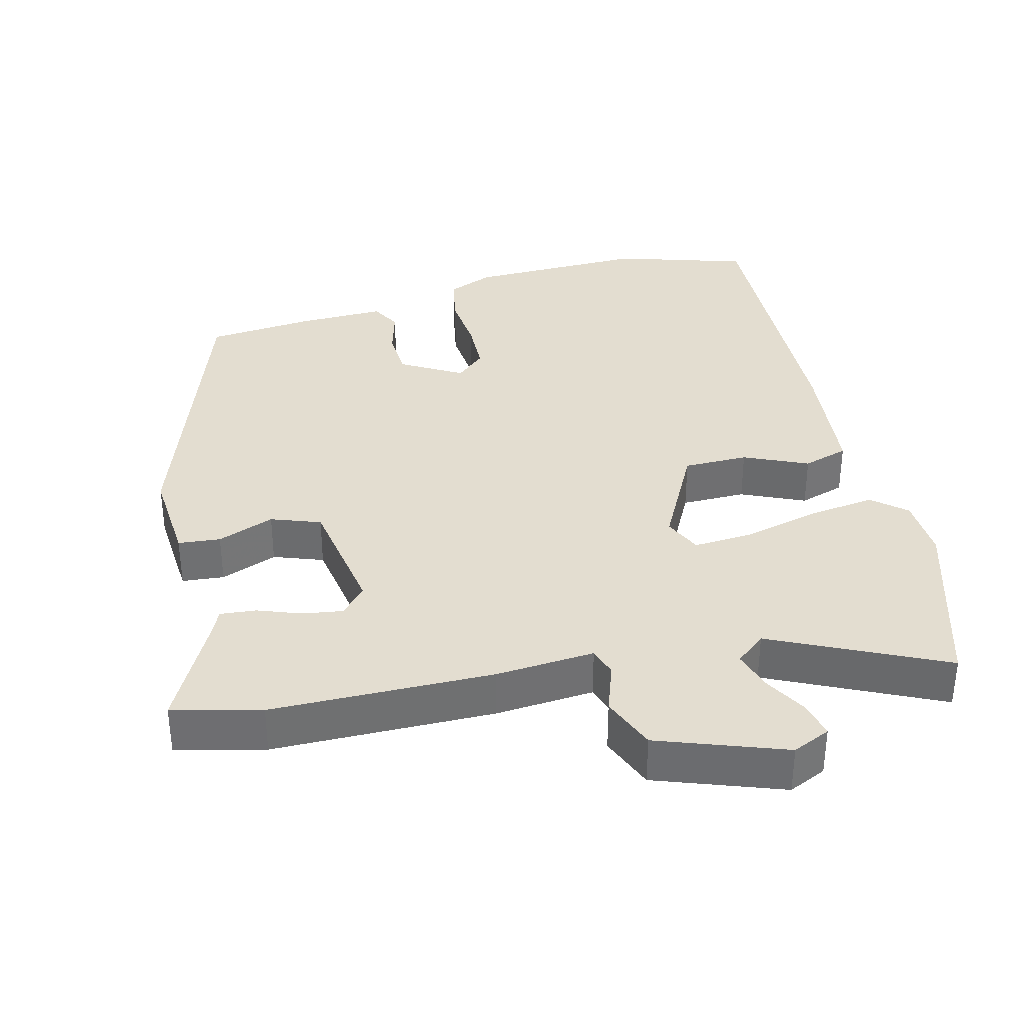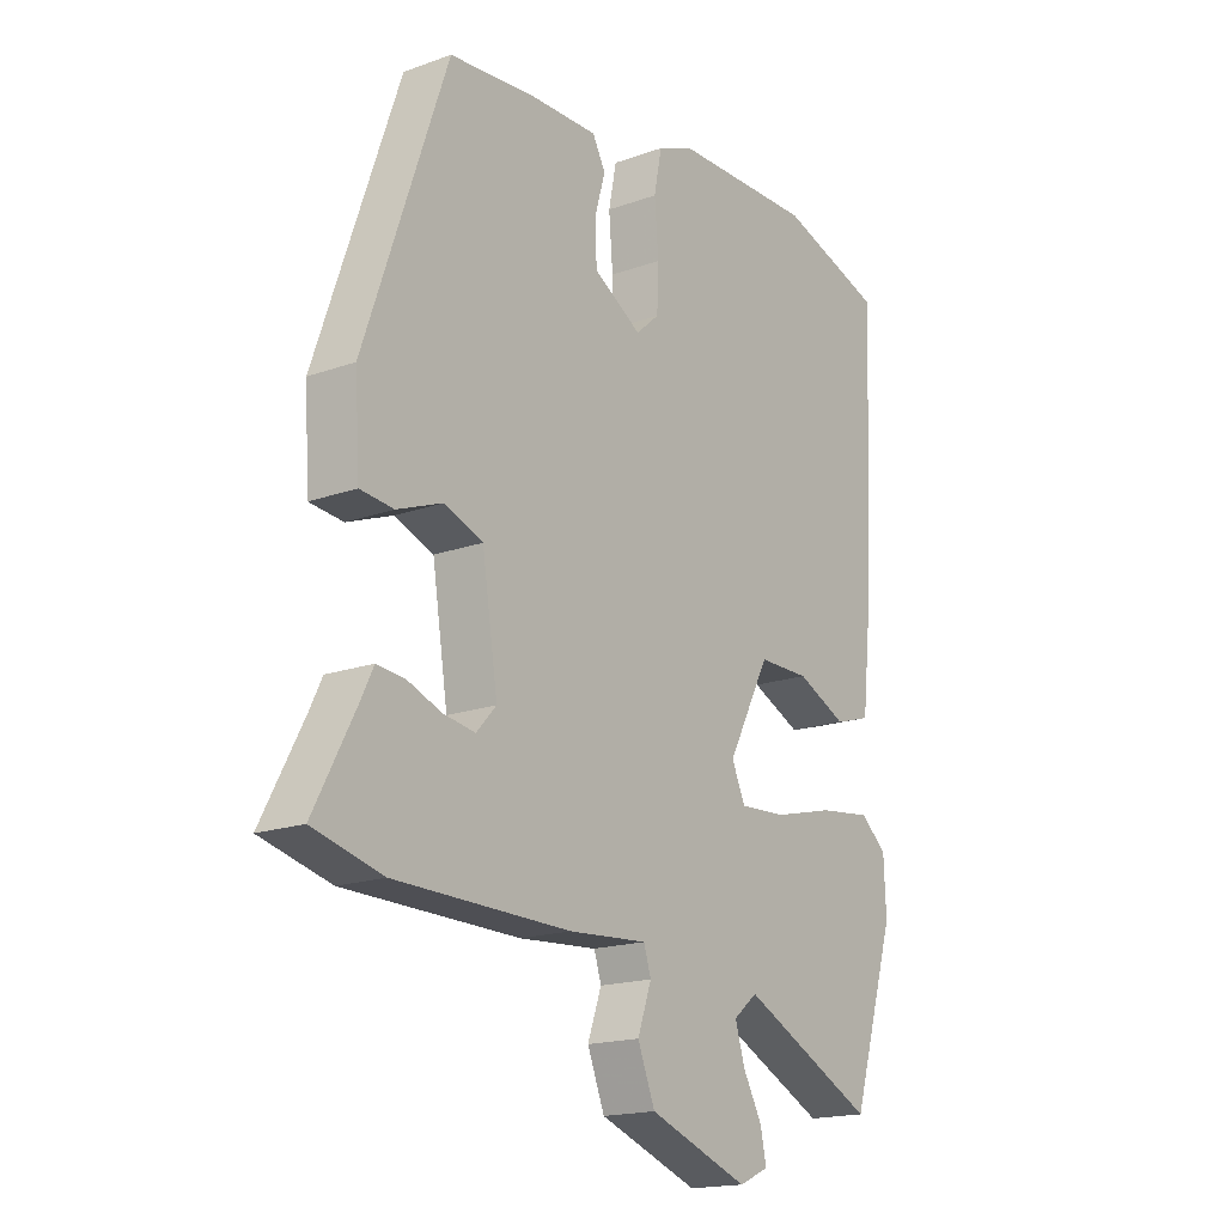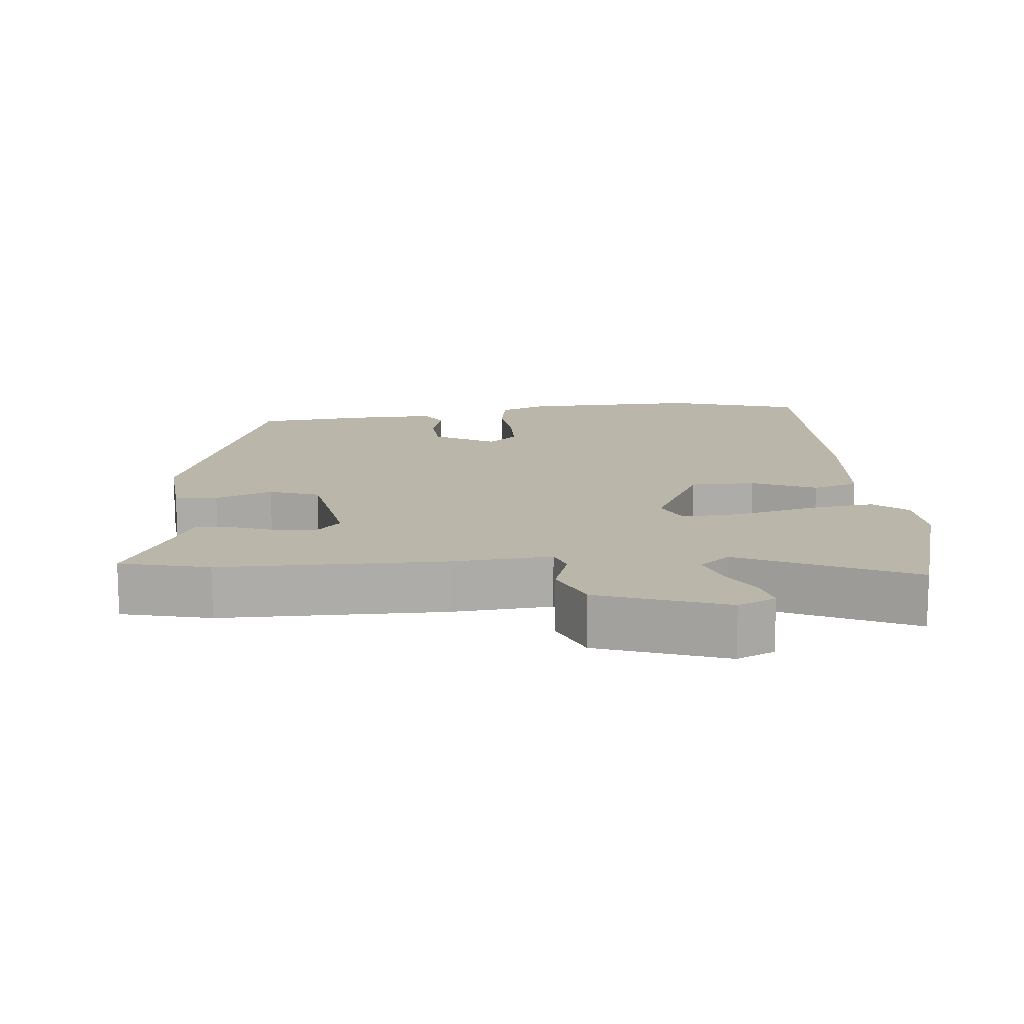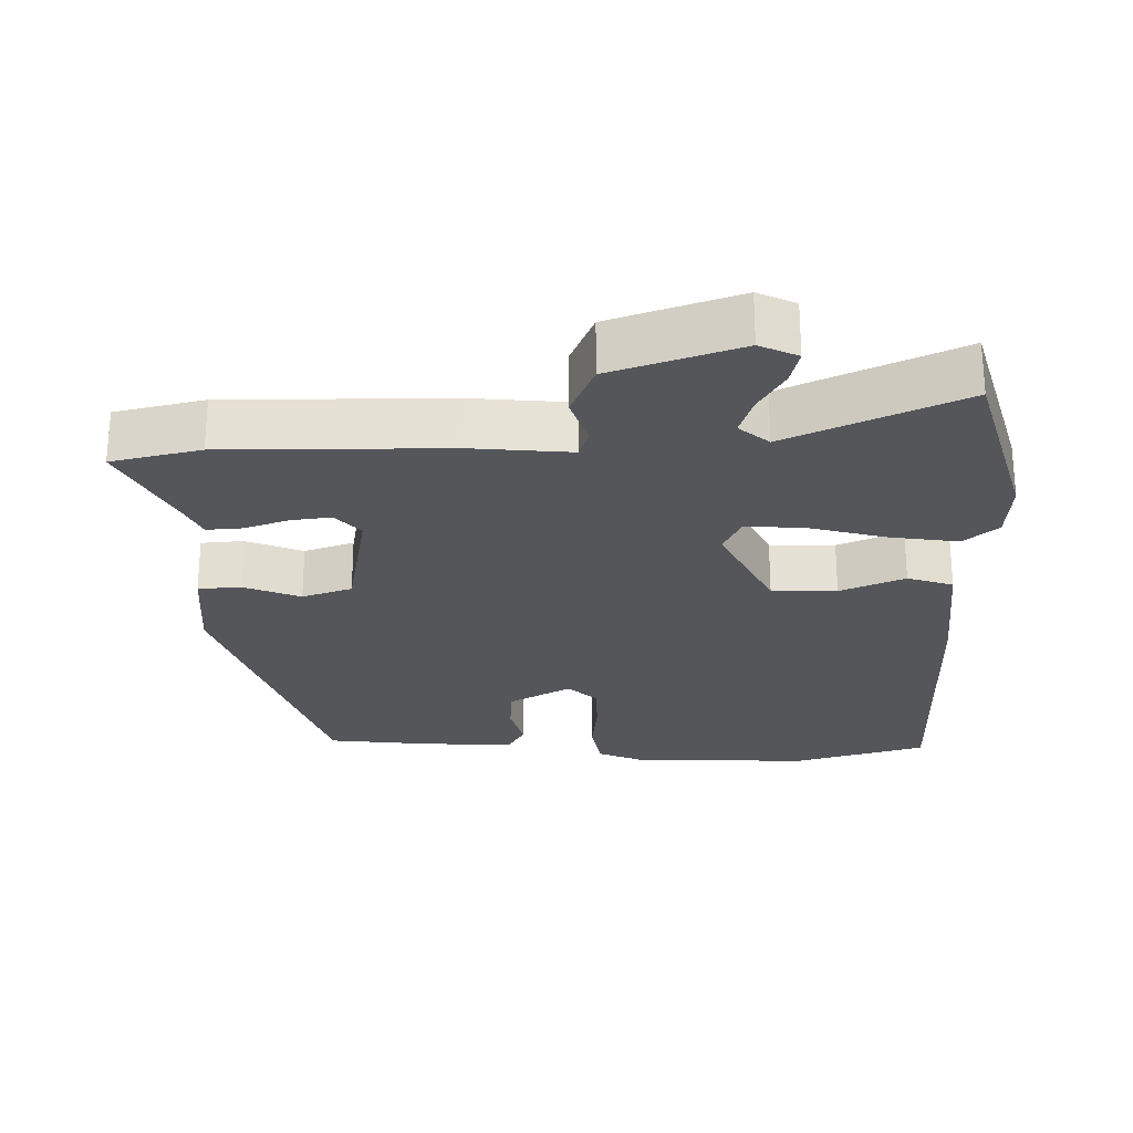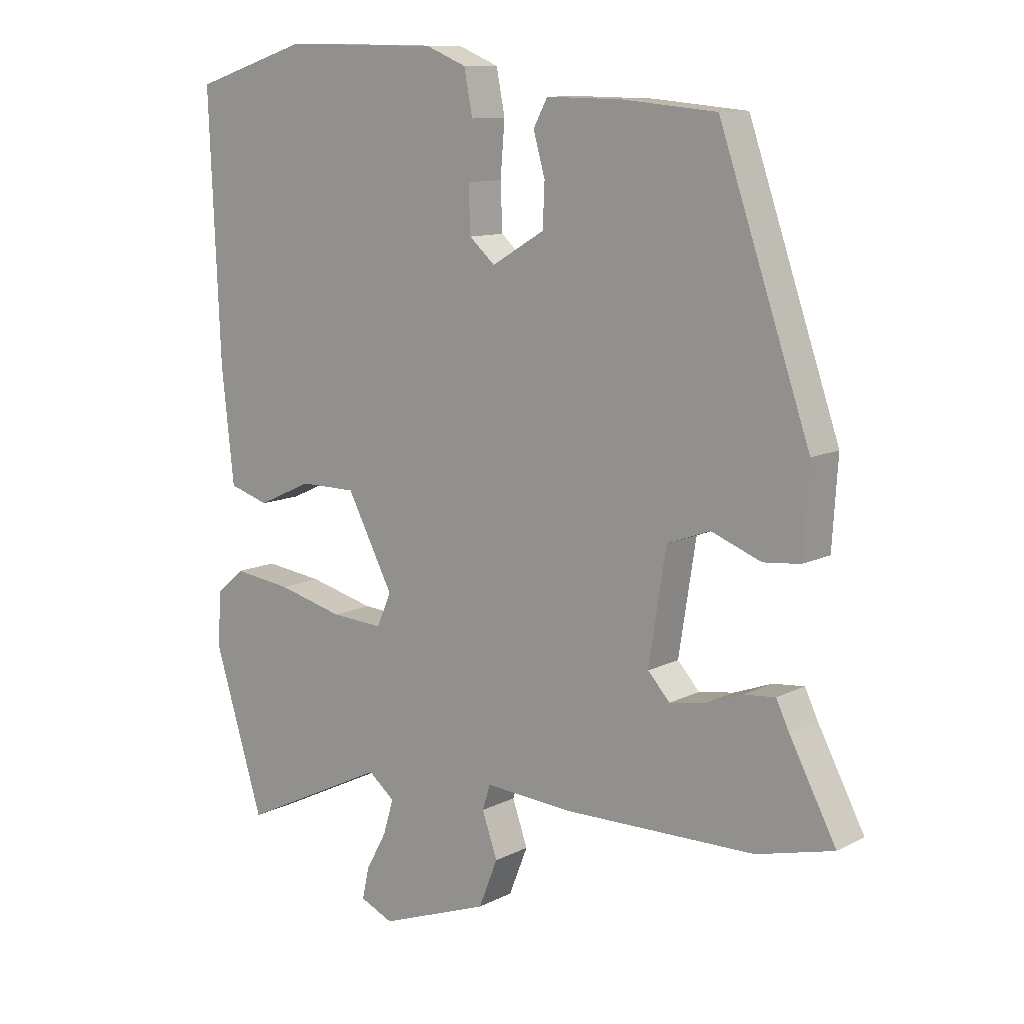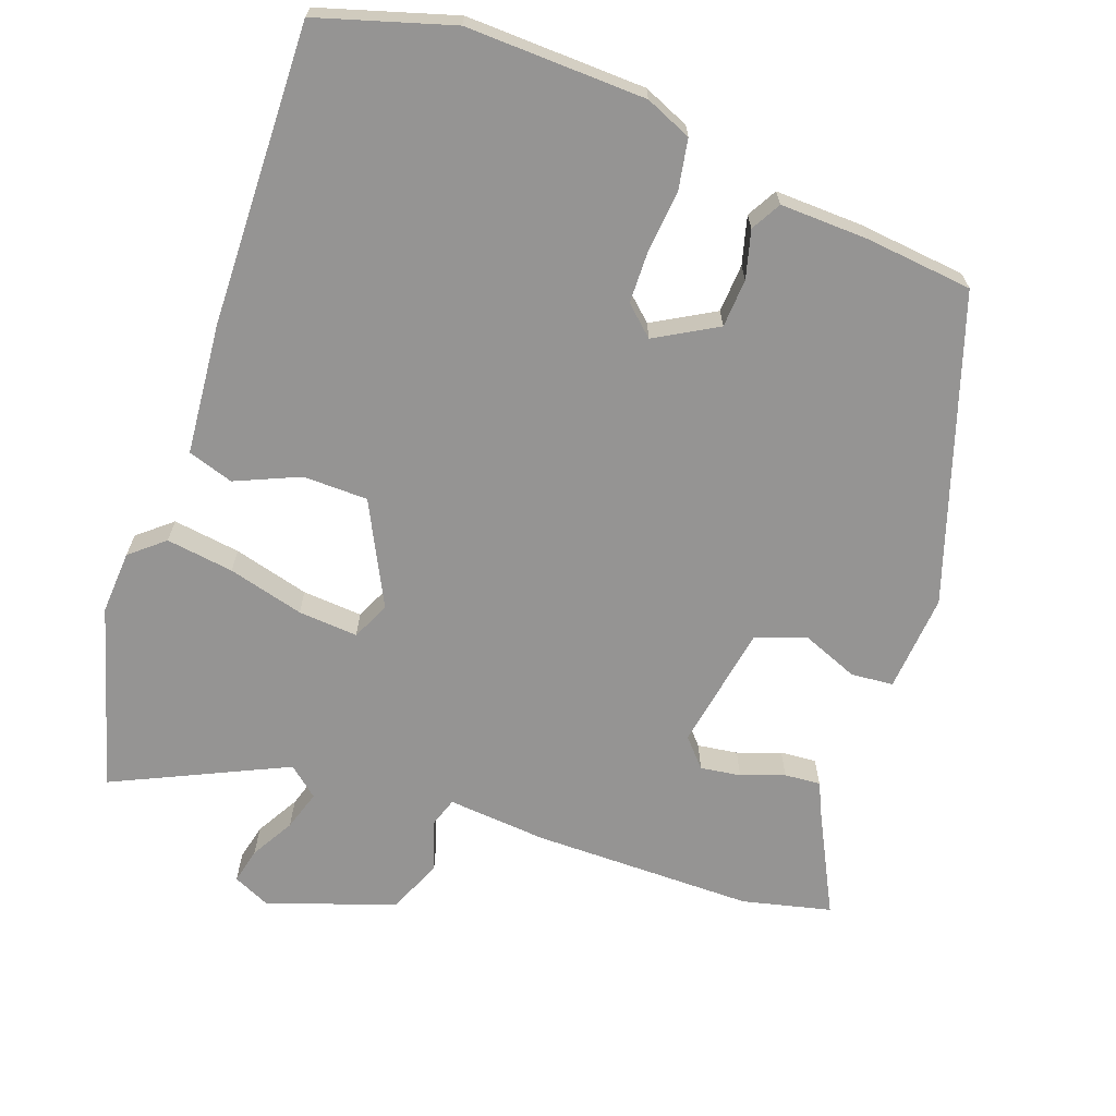
<metadata>
{"format":"obj","ext":"obj","renderer":"f3d","projection":"perspective","resolution":1024,"background":"white","views":[{"elev":35.6,"azim":165.5,"up":"+Y"},{"elev":-17.5,"azim":125.5,"up":"+Z"},{"elev":13.8,"azim":173.8,"up":"+Y"},{"elev":-25.5,"azim":179.8,"up":"+Y"},{"elev":11.0,"azim":39.1,"up":"+Z"},{"elev":-67.1,"azim":-20.7,"up":"+Y"}]}
</metadata>
<code>
v 0.601 0.07 -0.474
v 0.476 0.07 -0.506
v 0.161 0.07 -0.511
v 0.02 0.07 -0.501
v 0.007 0.07 -0.542
v 0.032 0.07 -0.613
v 0.001 0.07 -0.691
v -0.178 0.07 -0.757
v -0.232 0.07 -0.733
v -0.221 0.07 -0.682
v -0.187 0.07 -0.62
v -0.17 0.07 -0.563
v -0.213 0.07 -0.528
v -0.455 0.07 -0.646
v -0.535 0.07 -0.386
v -0.531 0.07 -0.296
v -0.484 0.07 -0.255
v -0.388 0.07 -0.267
v -0.28 0.07 -0.294
v -0.195 0.07 -0.299
v -0.171 0.07 -0.245
v -0.247 0.07 -0.1
v -0.339 0.07 -0.1
v -0.429 0.07 -0.141
v -0.494 0.07 -0.121
v -0.514 0.07 0.064
v -0.532 0.07 0.49
v -0.343 0.07 0.55
v -0.089 0.07 0.546
v -0.023 0.07 0.519
v -0.009 0.07 0.448
v -0.016 0.07 0.361
v -0.013 0.07 0.286
v 0.029 0.07 0.249
v 0.115 0.07 0.3
v 0.118 0.07 0.369
v 0.099 0.07 0.436
v 0.122 0.07 0.479
v 0.246 0.07 0.477
v 0.399 0.07 0.463
v 0.547 0.07 0.035
v 0.538 0.07 -0.104
v 0.478 0.07 -0.11
v 0.397 0.07 -0.079
v 0.327 0.07 -0.105
v 0.299 0.07 -0.284
v 0.335 0.07 -0.323
v 0.392 0.07 -0.314
v 0.453 0.07 -0.291
v 0.504 0.07 -0.286
v 0.525 0.07 -0.33
v 0.601 0 -0.474
v 0.476 0 -0.506
v 0.161 0 -0.511
v 0.02 0 -0.501
v 0.007 0 -0.542
v 0.032 0 -0.613
v 0.001 0 -0.691
v -0.178 0 -0.757
v -0.232 0 -0.733
v -0.221 0 -0.682
v -0.187 0 -0.62
v -0.17 0 -0.563
v -0.213 0 -0.528
v -0.455 0 -0.646
v -0.535 0 -0.386
v -0.531 0 -0.296
v -0.484 0 -0.255
v -0.388 0 -0.267
v -0.28 0 -0.294
v -0.195 0 -0.299
v -0.171 0 -0.245
v -0.247 0 -0.1
v -0.339 0 -0.1
v -0.429 0 -0.141
v -0.494 0 -0.121
v -0.514 0 0.064
v -0.532 0 0.49
v -0.343 0 0.55
v -0.089 0 0.546
v -0.023 0 0.519
v -0.009 0 0.448
v -0.016 0 0.361
v -0.013 0 0.286
v 0.029 0 0.249
v 0.115 0 0.3
v 0.118 0 0.369
v 0.099 0 0.436
v 0.122 0 0.479
v 0.246 0 0.477
v 0.399 0 0.463
v 0.547 0 0.035
v 0.538 0 -0.104
v 0.478 0 -0.11
v 0.397 0 -0.079
v 0.327 0 -0.105
v 0.299 0 -0.284
v 0.335 0 -0.323
v 0.392 0 -0.314
v 0.453 0 -0.291
v 0.504 0 -0.286
v 0.525 0 -0.33
f 48 49 50 51
f 47 48 51 1
f 41 42 43 44
f 41 44 45
f 40 41 45
f 39 40 45 46
f 36 37 38 39
f 35 36 39 46
f 29 30 31 32
f 29 32 33
f 28 29 33
f 27 28 33 34
f 23 24 25 26
f 22 23 26 27
f 21 22 27 34
f 16 17 18 19
f 16 19 20
f 13 14 15 16
f 13 16 20
f 12 13 20 21
f 8 9 10 11
f 8 11 12
f 5 6 7 8
f 4 5 8 12
f 1 2 3 4
f 47 1 4
f 46 47 4 12
f 34 35 46
f 12 21 34 46
f 102 101 100 99
f 52 102 99 98
f 95 94 93 92
f 96 95 92
f 96 92 91
f 97 96 91 90
f 90 89 88 87
f 97 90 87 86
f 83 82 81 80
f 84 83 80
f 84 80 79
f 85 84 79 78
f 77 76 75 74
f 78 77 74 73
f 85 78 73 72
f 70 69 68 67
f 71 70 67
f 67 66 65 64
f 71 67 64
f 72 71 64 63
f 62 61 60 59
f 63 62 59
f 59 58 57 56
f 63 59 56 55
f 55 54 53 52
f 55 52 98
f 63 55 98 97
f 97 86 85
f 97 85 72 63
f 1 52 53 2
f 2 53 54 3
f 3 54 55 4
f 4 55 56 5
f 5 56 57 6
f 6 57 58 7
f 7 58 59 8
f 8 59 60 9
f 9 60 61 10
f 10 61 62 11
f 11 62 63 12
f 12 63 64 13
f 13 64 65 14
f 14 65 66 15
f 15 66 67 16
f 16 67 68 17
f 17 68 69 18
f 18 69 70 19
f 19 70 71 20
f 20 71 72 21
f 21 72 73 22
f 22 73 74 23
f 23 74 75 24
f 24 75 76 25
f 25 76 77 26
f 26 77 78 27
f 27 78 79 28
f 28 79 80 29
f 29 80 81 30
f 30 81 82 31
f 31 82 83 32
f 32 83 84 33
f 33 84 85 34
f 34 85 86 35
f 35 86 87 36
f 36 87 88 37
f 37 88 89 38
f 38 89 90 39
f 39 90 91 40
f 40 91 92 41
f 41 92 93 42
f 42 93 94 43
f 43 94 95 44
f 44 95 96 45
f 45 96 97 46
f 46 97 98 47
f 47 98 99 48
f 48 99 100 49
f 49 100 101 50
f 50 101 102 51
f 51 102 52 1

</code>
